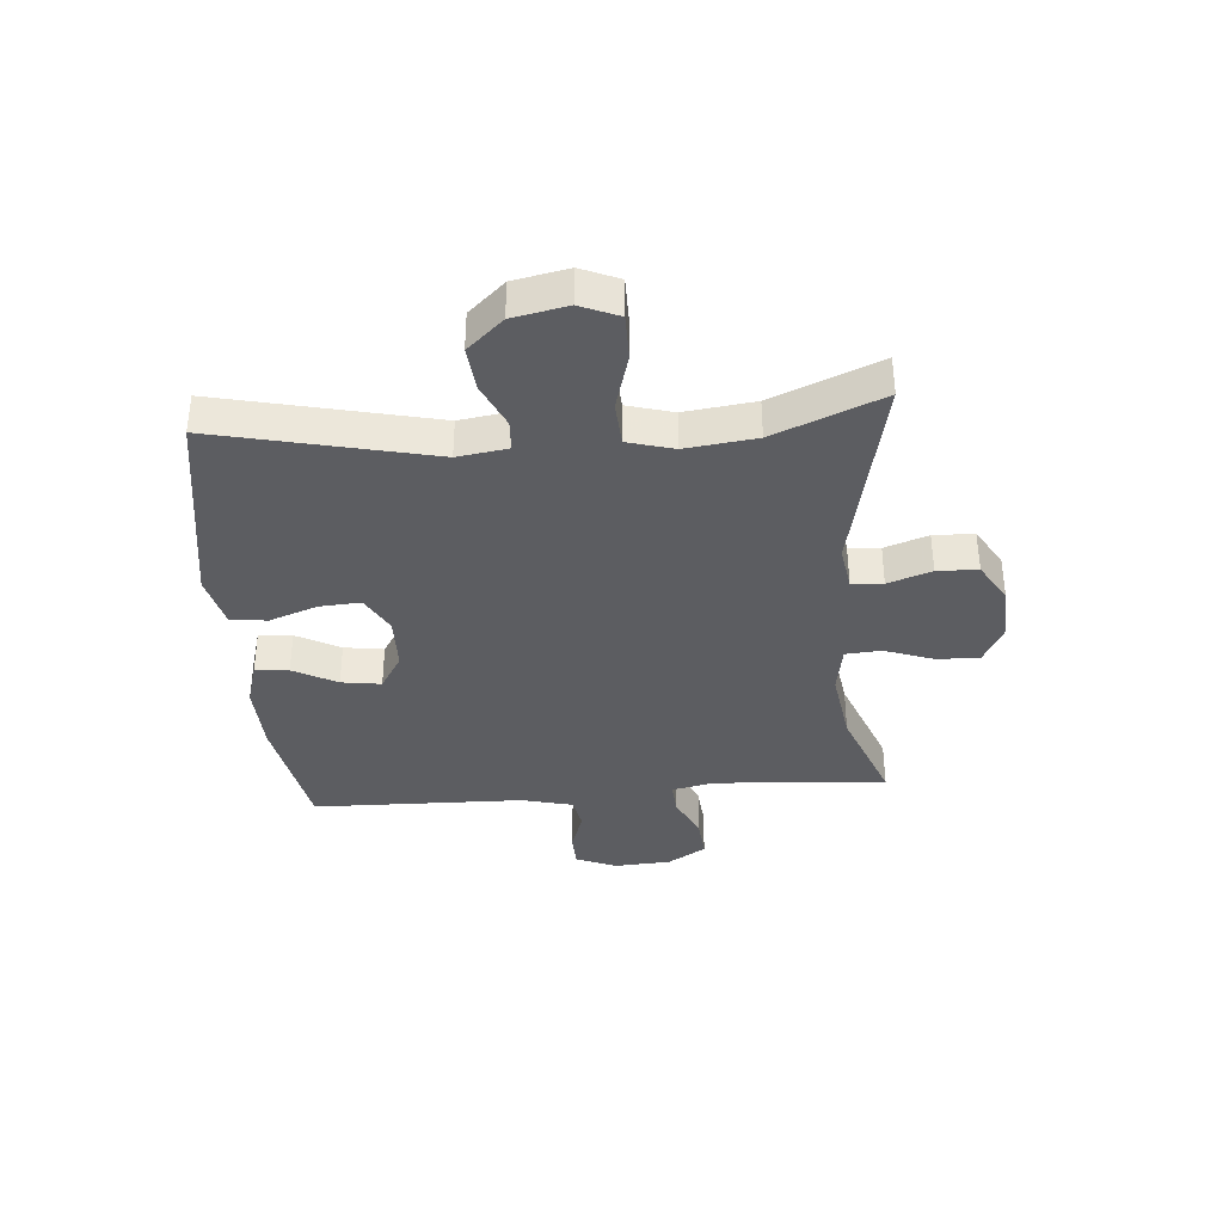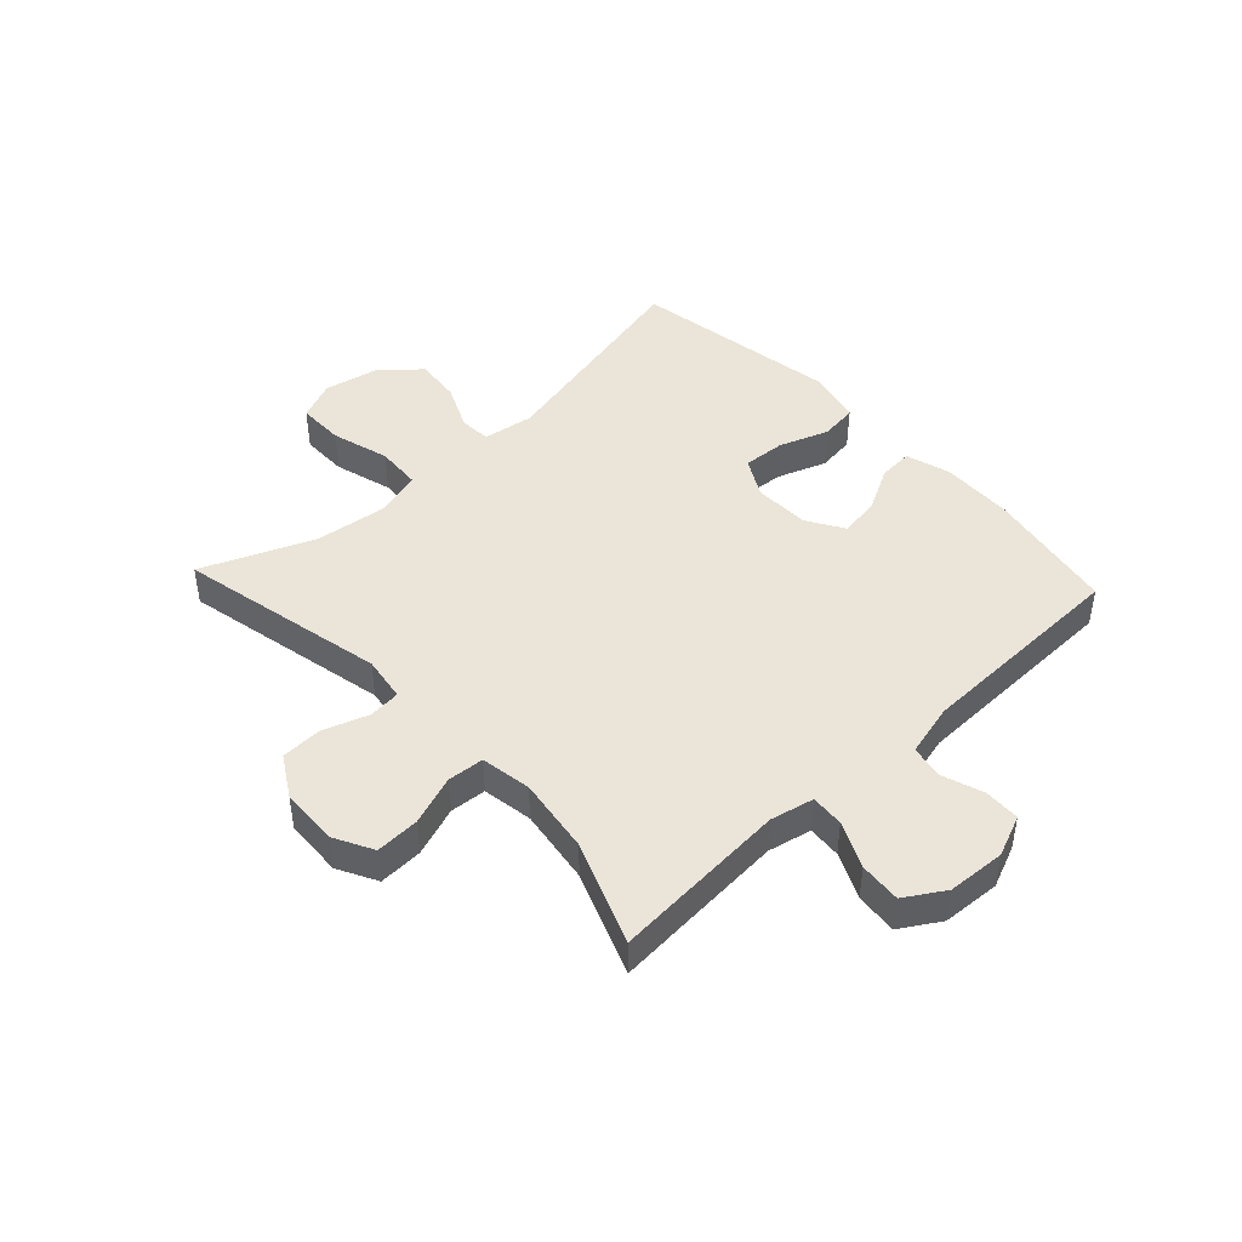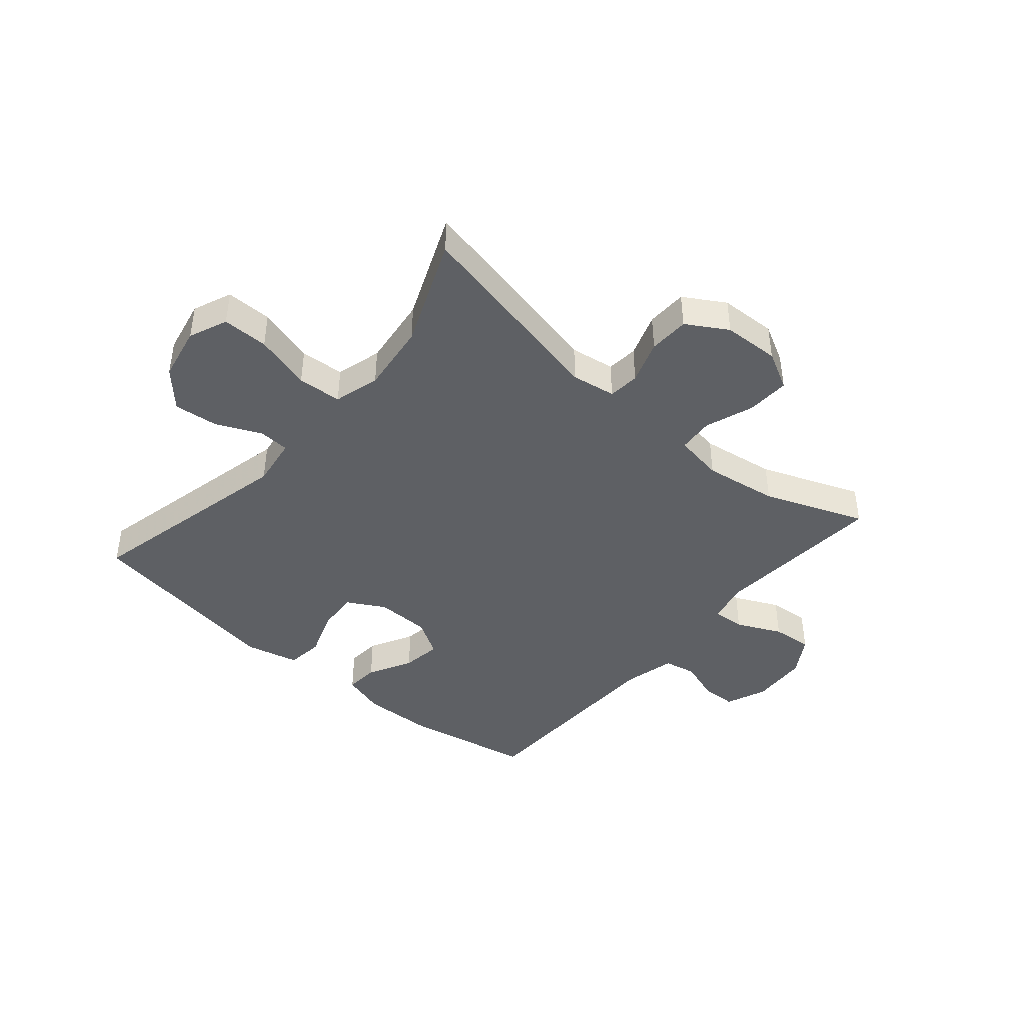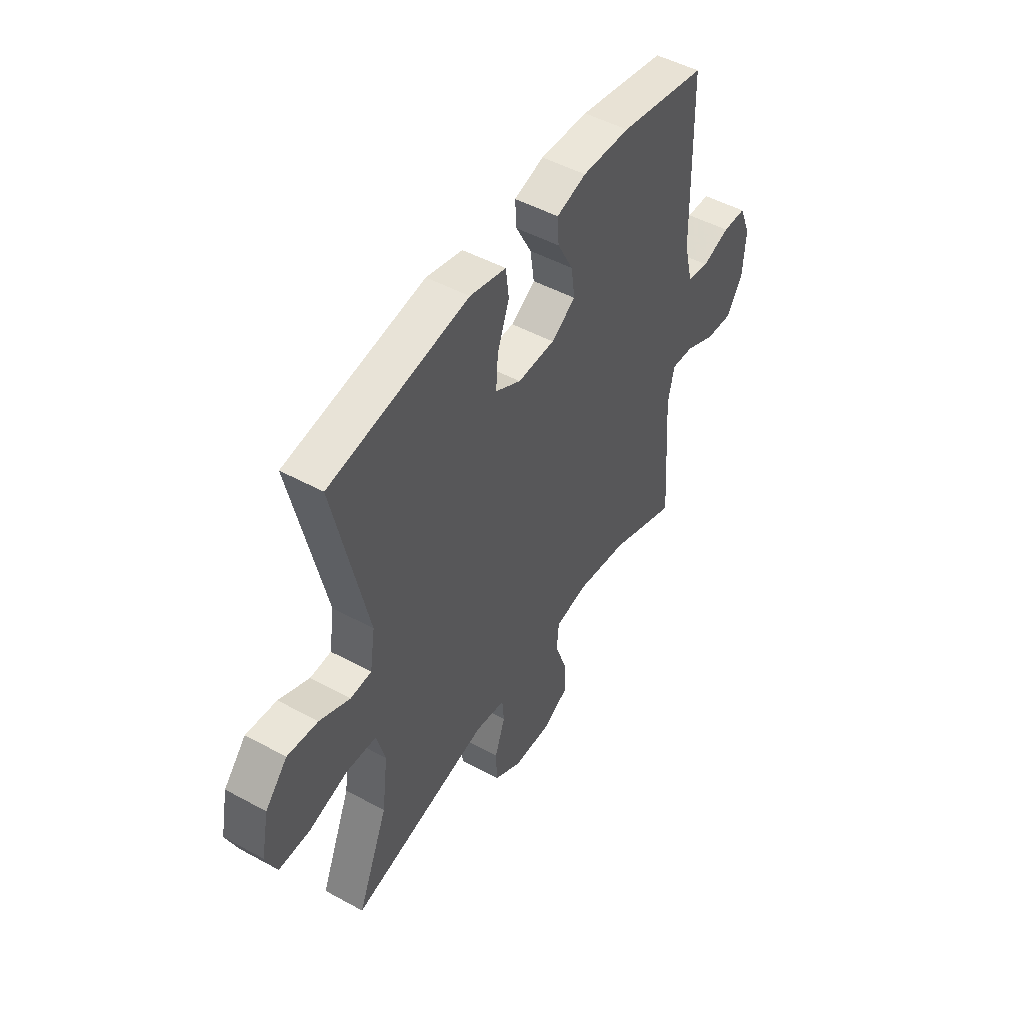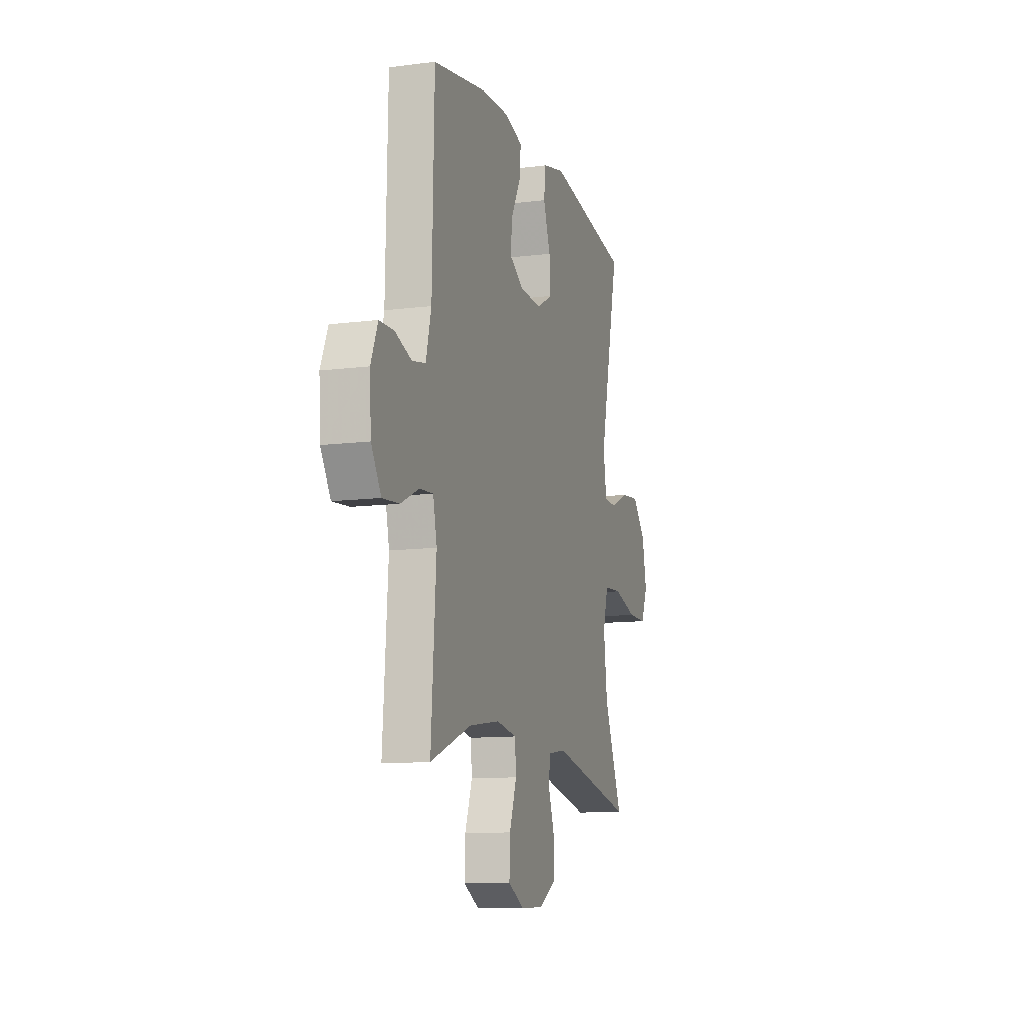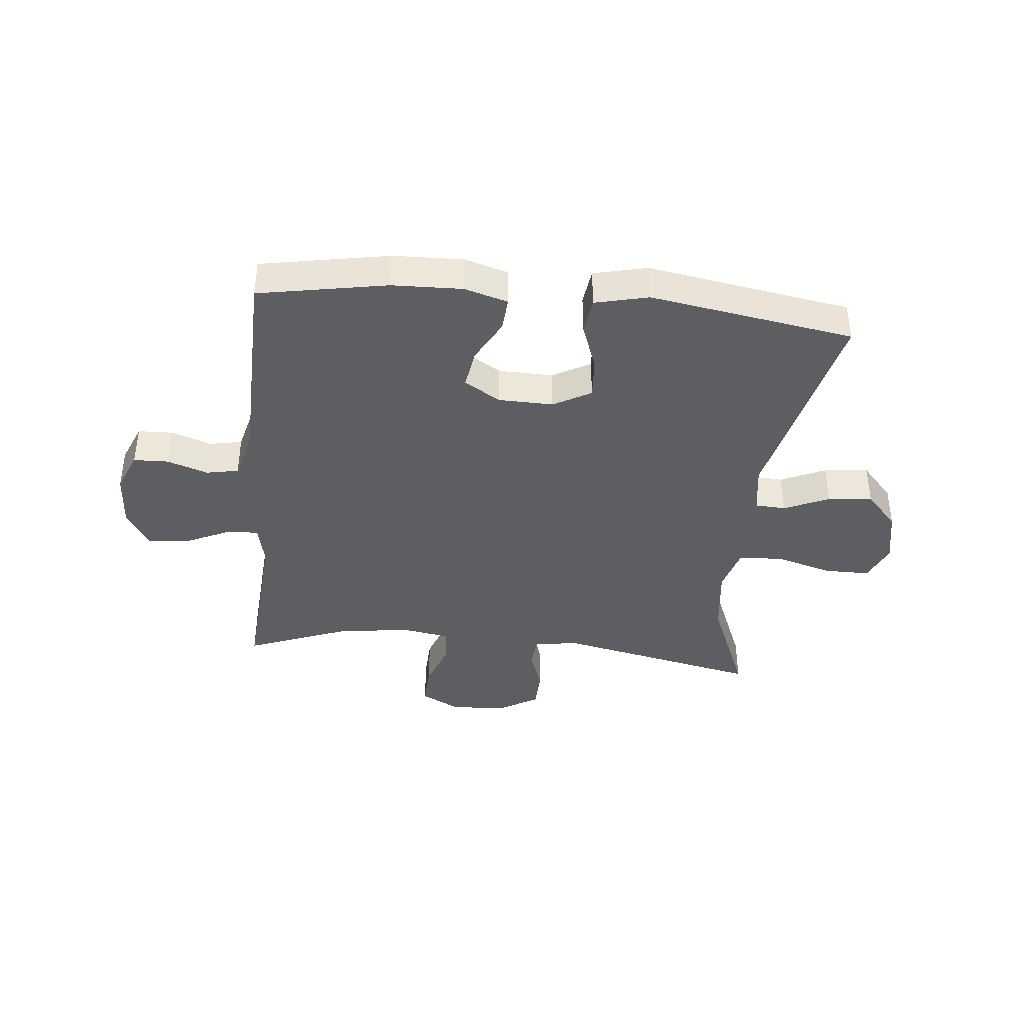
<metadata>
{"format":"obj","ext":"obj","renderer":"f3d","projection":"perspective","resolution":1024,"background":"white","views":[{"elev":-36.8,"azim":94.6,"up":"+Y"},{"elev":45.1,"azim":-133.0,"up":"+Y"},{"elev":-42.8,"azim":139.5,"up":"+Y"},{"elev":48.7,"azim":121.3,"up":"+Z"},{"elev":-11.3,"azim":-72.7,"up":"+Z"},{"elev":-39.4,"azim":-5.8,"up":"+Y"}]}
</metadata>
<code>
v -0.5 0.07 -0.5
v -0.479 0.07 -0.203
v -0.495 0.07 -0.13
v -0.551 0.07 -0.134
v -0.628 0.07 -0.17
v -0.698 0.07 -0.176
v -0.739 0.07 -0.11
v -0.745 0.07 -0.012
v -0.716 0.07 0.058
v -0.656 0.07 0.06
v -0.586 0.07 0.036
v -0.53 0.07 0.047
v -0.508 0.07 0.135
v -0.5 0.07 0.5
v -0.279 0.07 0.541
v -0.158 0.07 0.545
v -0.083 0.07 0.523
v -0.087 0.07 0.465
v -0.127 0.07 0.39
v -0.137 0.07 0.322
v -0.075 0.07 0.284
v 0.019 0.07 0.282
v 0.084 0.07 0.318
v 0.079 0.07 0.389
v 0.049 0.07 0.472
v 0.057 0.07 0.535
v 0.149 0.07 0.557
v 0.5 0.07 0.5
v 0.416 0.07 0.131
v 0.429 0.07 0.045
v 0.482 0.07 0.042
v 0.559 0.07 0.077
v 0.636 0.07 0.085
v 0.692 0.07 0.023
v 0.711 0.07 -0.071
v 0.683 0.07 -0.137
v 0.604 0.07 -0.137
v 0.506 0.07 -0.109
v 0.43 0.07 -0.114
v 0.408 0.07 -0.193
v 0.423 0.07 -0.314
v 0.5 0.07 -0.5
v 0.148 0.07 -0.425
v 0.072 0.07 -0.437
v 0.067 0.07 -0.491
v 0.093 0.07 -0.566
v 0.091 0.07 -0.636
v 0.021 0.07 -0.678
v -0.076 0.07 -0.682
v -0.142 0.07 -0.647
v -0.139 0.07 -0.573
v -0.109 0.07 -0.489
v -0.114 0.07 -0.428
v -0.199 0.07 -0.414
v -0.327 0.07 -0.433
v -0.5 0 -0.5
v -0.479 0 -0.203
v -0.495 0 -0.13
v -0.551 0 -0.134
v -0.628 0 -0.17
v -0.698 0 -0.176
v -0.739 0 -0.11
v -0.745 0 -0.012
v -0.716 0 0.058
v -0.656 0 0.06
v -0.586 0 0.036
v -0.53 0 0.047
v -0.508 0 0.135
v -0.5 0 0.5
v -0.279 0 0.541
v -0.158 0 0.545
v -0.083 0 0.523
v -0.087 0 0.465
v -0.127 0 0.39
v -0.137 0 0.322
v -0.075 0 0.284
v 0.019 0 0.282
v 0.084 0 0.318
v 0.079 0 0.389
v 0.049 0 0.472
v 0.057 0 0.535
v 0.149 0 0.557
v 0.5 0 0.5
v 0.416 0 0.131
v 0.429 0 0.045
v 0.482 0 0.042
v 0.559 0 0.077
v 0.636 0 0.085
v 0.692 0 0.023
v 0.711 0 -0.071
v 0.683 0 -0.137
v 0.604 0 -0.137
v 0.506 0 -0.109
v 0.43 0 -0.114
v 0.408 0 -0.193
v 0.423 0 -0.314
v 0.5 0 -0.5
v 0.148 0 -0.425
v 0.072 0 -0.437
v 0.067 0 -0.491
v 0.093 0 -0.566
v 0.091 0 -0.636
v 0.021 0 -0.678
v -0.076 0 -0.682
v -0.142 0 -0.647
v -0.139 0 -0.573
v -0.109 0 -0.489
v -0.114 0 -0.428
v -0.199 0 -0.414
v -0.327 0 -0.433
f 50 51 52
f 49 50 52
f 48 49 52
f 47 48 52
f 46 47 52
f 45 46 52
f 44 45 52 53
f 43 44 53 54
f 41 42 43
f 40 41 43 54
f 36 37 38
f 35 36 38
f 34 35 38
f 33 34 38
f 32 33 38
f 31 32 38
f 30 31 38 39
f 40 54 55
f 39 40 55
f 30 39 55
f 29 30 55
f 27 28 29
f 26 27 29
f 25 26 29
f 24 25 29
f 17 18 19
f 16 17 19
f 15 16 19
f 14 15 19
f 13 14 19
f 12 13 19 20
f 9 10 11
f 8 9 11
f 7 8 11
f 6 7 11
f 5 6 11
f 4 5 11
f 3 4 11 12
f 12 20 21
f 3 12 21
f 2 3 21
f 2 21 22
f 1 2 22
f 55 1 22
f 29 55 22
f 23 24 29
f 22 23 29
f 107 106 105
f 107 105 104
f 107 104 103
f 107 103 102
f 107 102 101
f 107 101 100
f 108 107 100 99
f 109 108 99 98
f 98 97 96
f 109 98 96 95
f 93 92 91
f 93 91 90
f 93 90 89
f 93 89 88
f 93 88 87
f 93 87 86
f 94 93 86 85
f 110 109 95
f 110 95 94
f 110 94 85
f 110 85 84
f 84 83 82
f 84 82 81
f 84 81 80
f 84 80 79
f 74 73 72
f 74 72 71
f 74 71 70
f 74 70 69
f 74 69 68
f 75 74 68 67
f 66 65 64
f 66 64 63
f 66 63 62
f 66 62 61
f 66 61 60
f 66 60 59
f 67 66 59 58
f 76 75 67
f 76 67 58
f 76 58 57
f 77 76 57
f 77 57 56
f 77 56 110
f 77 110 84
f 84 79 78
f 84 78 77
f 1 56 57 2
f 2 57 58 3
f 3 58 59 4
f 4 59 60 5
f 5 60 61 6
f 6 61 62 7
f 7 62 63 8
f 8 63 64 9
f 9 64 65 10
f 10 65 66 11
f 11 66 67 12
f 12 67 68 13
f 13 68 69 14
f 14 69 70 15
f 15 70 71 16
f 16 71 72 17
f 17 72 73 18
f 18 73 74 19
f 19 74 75 20
f 20 75 76 21
f 21 76 77 22
f 22 77 78 23
f 23 78 79 24
f 24 79 80 25
f 25 80 81 26
f 26 81 82 27
f 27 82 83 28
f 28 83 84 29
f 29 84 85 30
f 30 85 86 31
f 31 86 87 32
f 32 87 88 33
f 33 88 89 34
f 34 89 90 35
f 35 90 91 36
f 36 91 92 37
f 37 92 93 38
f 38 93 94 39
f 39 94 95 40
f 40 95 96 41
f 41 96 97 42
f 42 97 98 43
f 43 98 99 44
f 44 99 100 45
f 45 100 101 46
f 46 101 102 47
f 47 102 103 48
f 48 103 104 49
f 49 104 105 50
f 50 105 106 51
f 51 106 107 52
f 52 107 108 53
f 53 108 109 54
f 54 109 110 55
f 55 110 56 1

</code>
